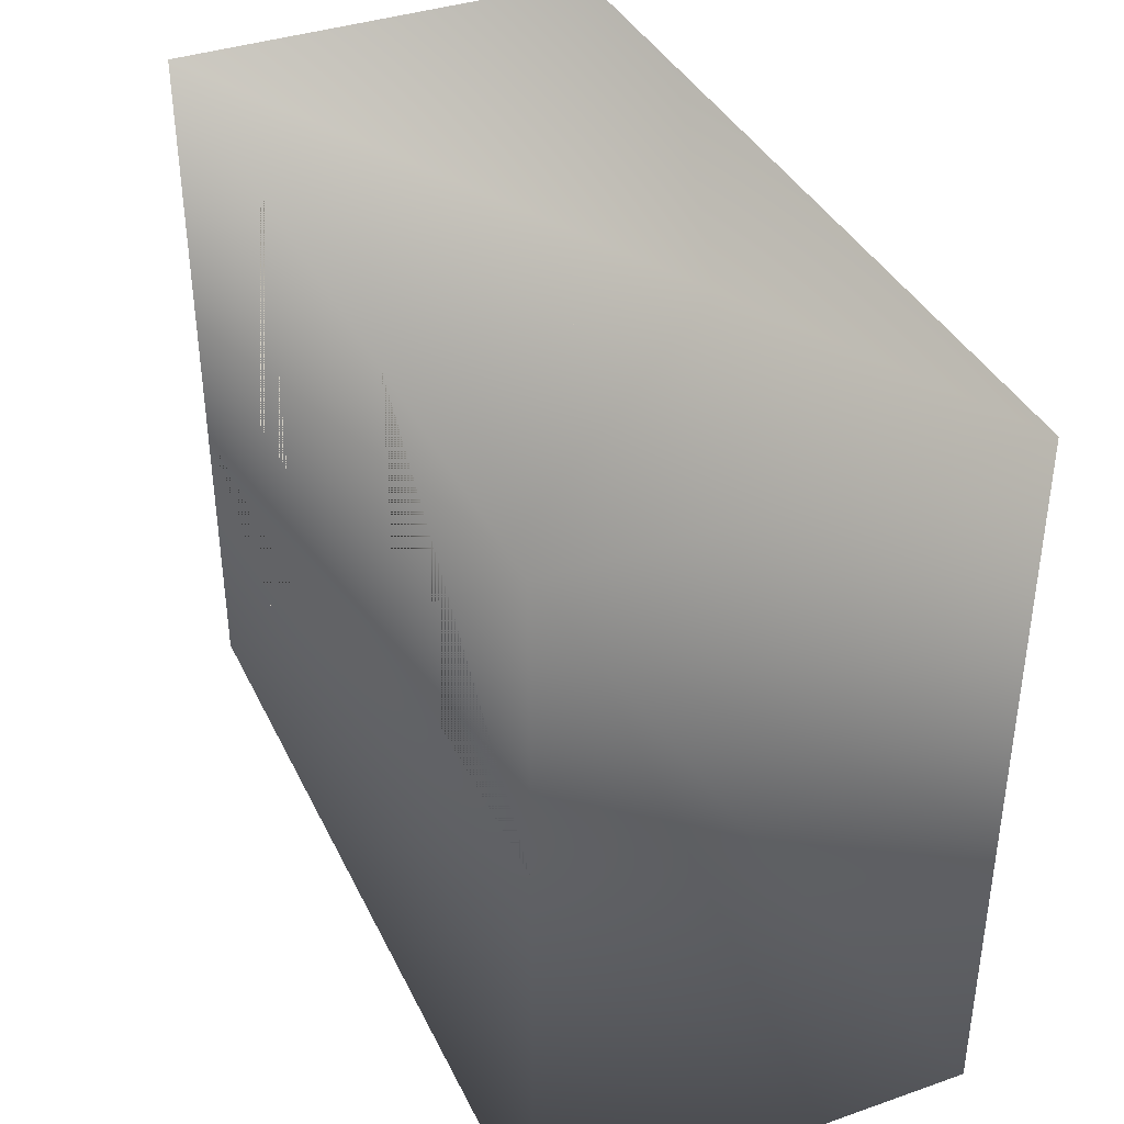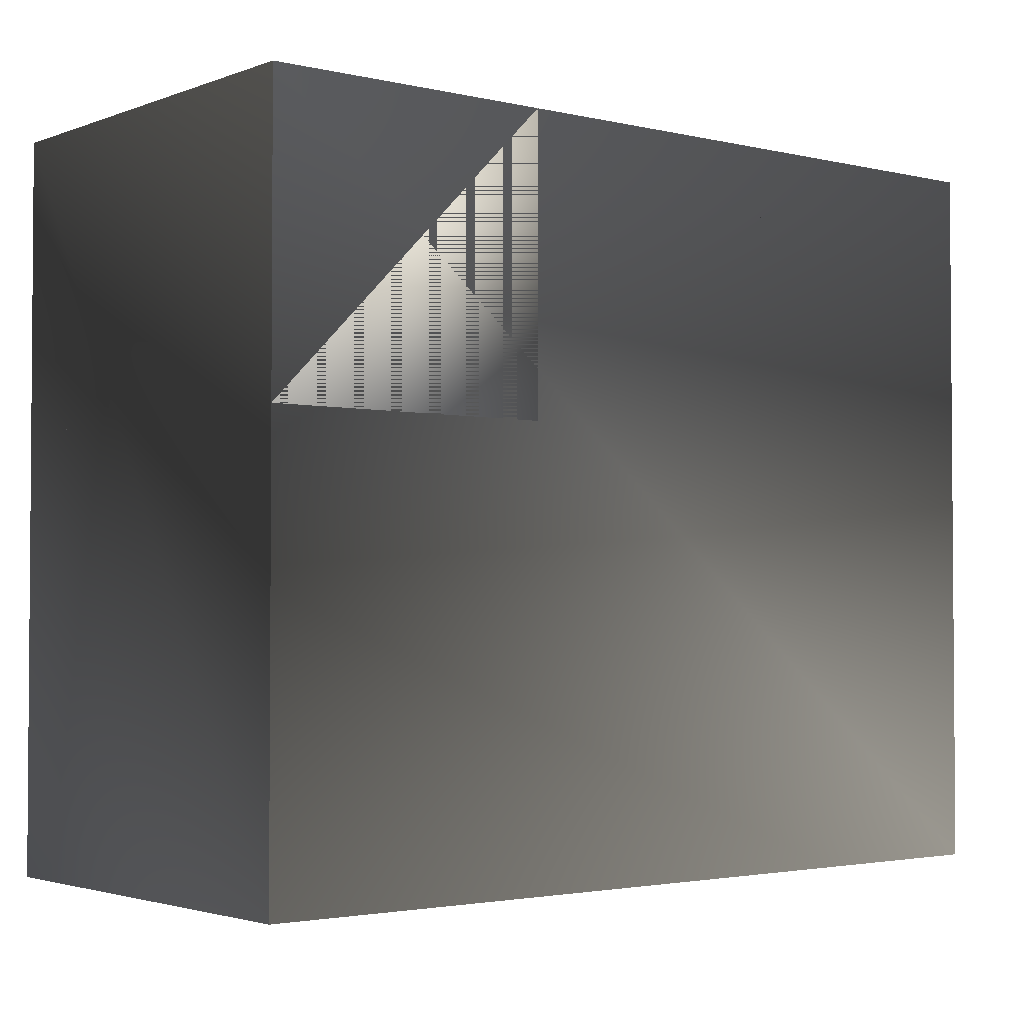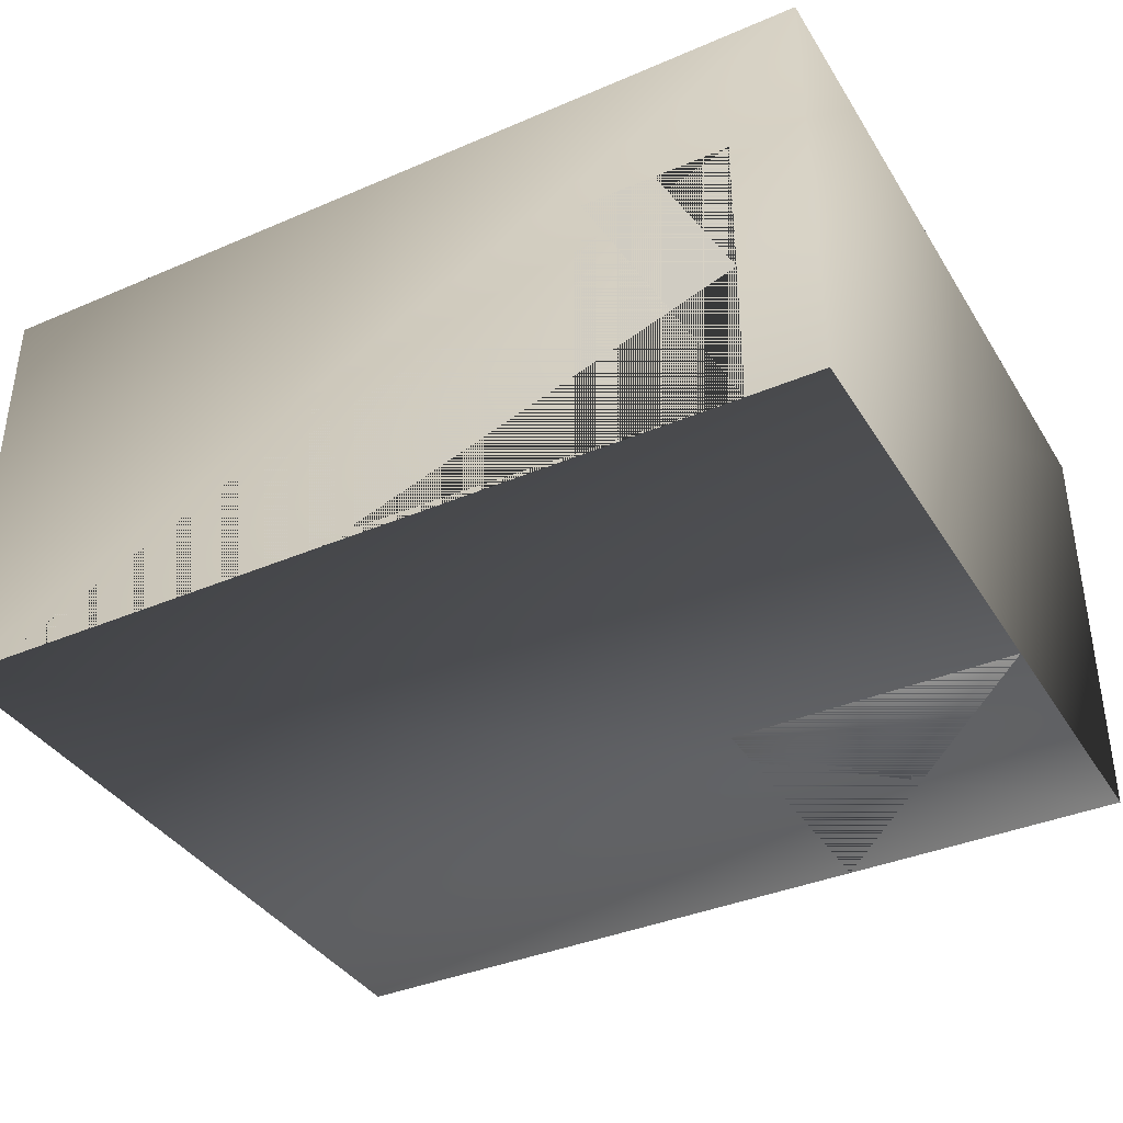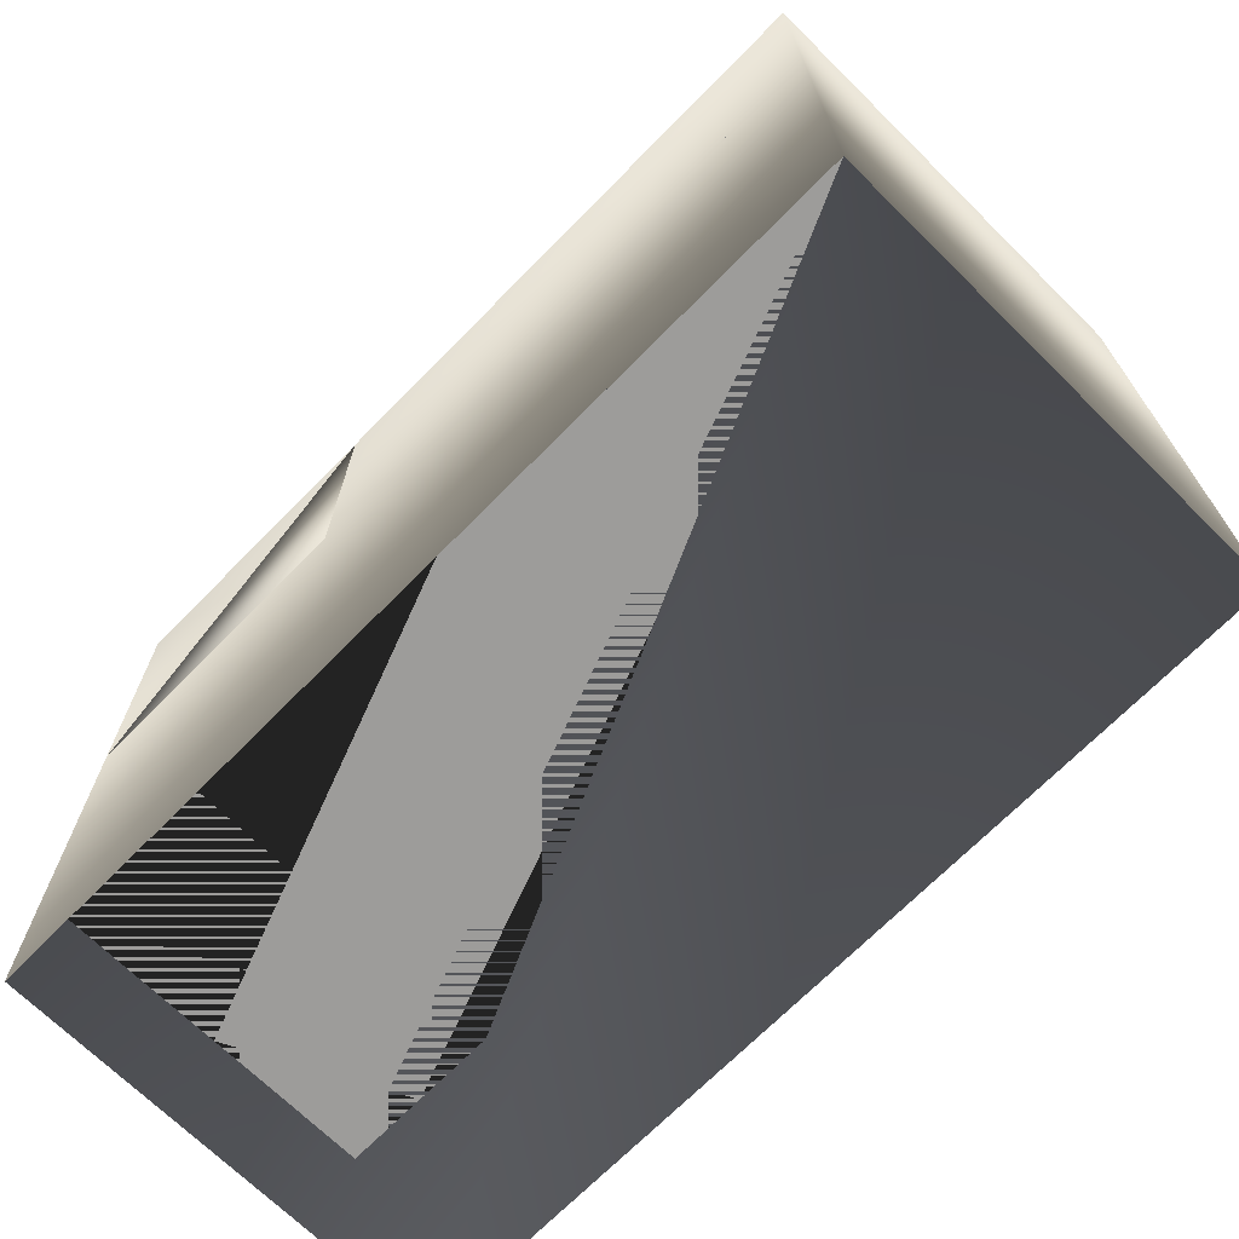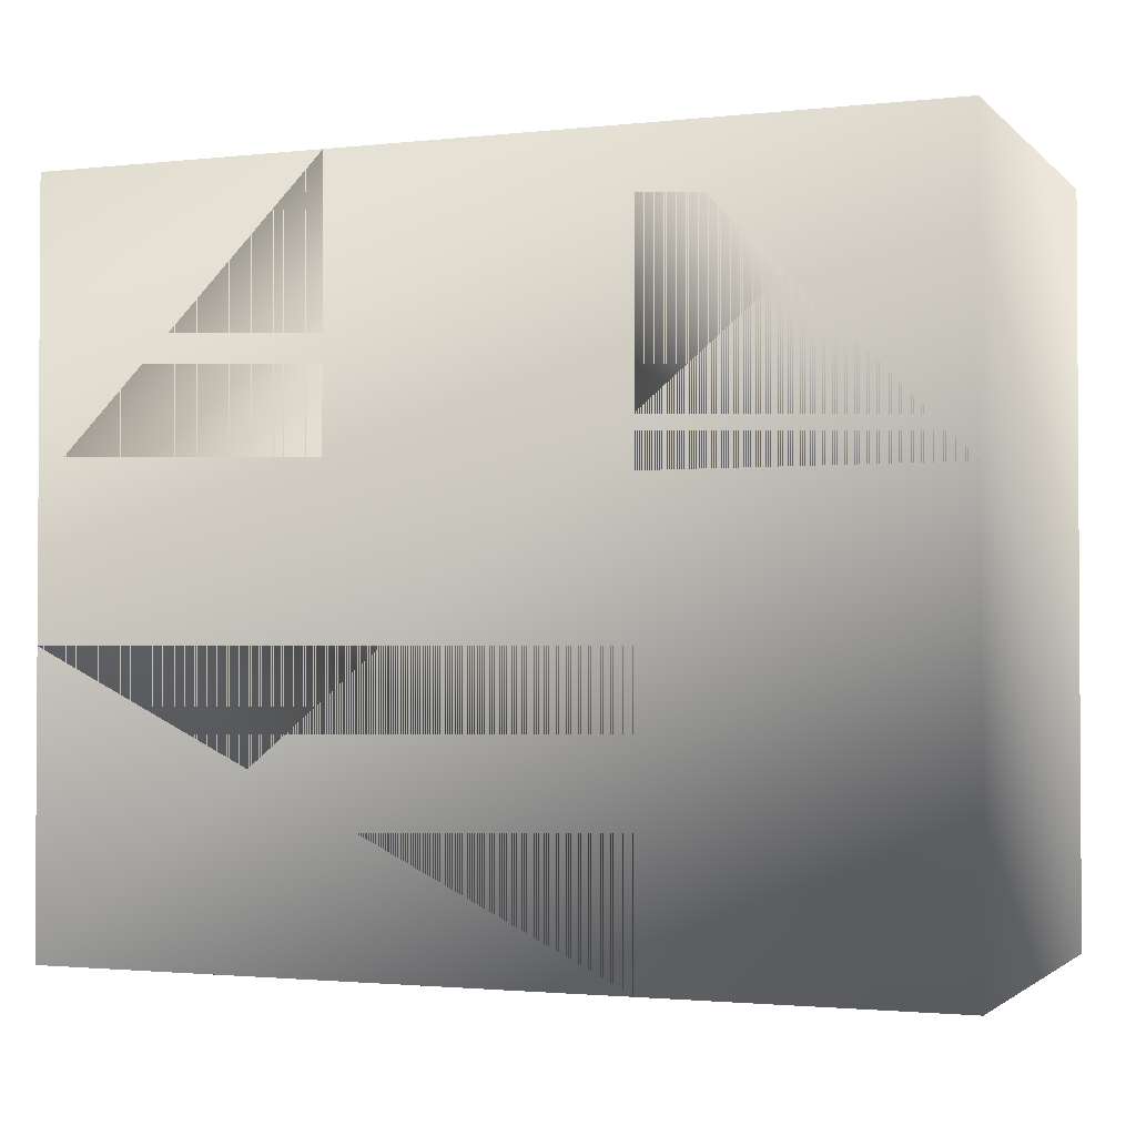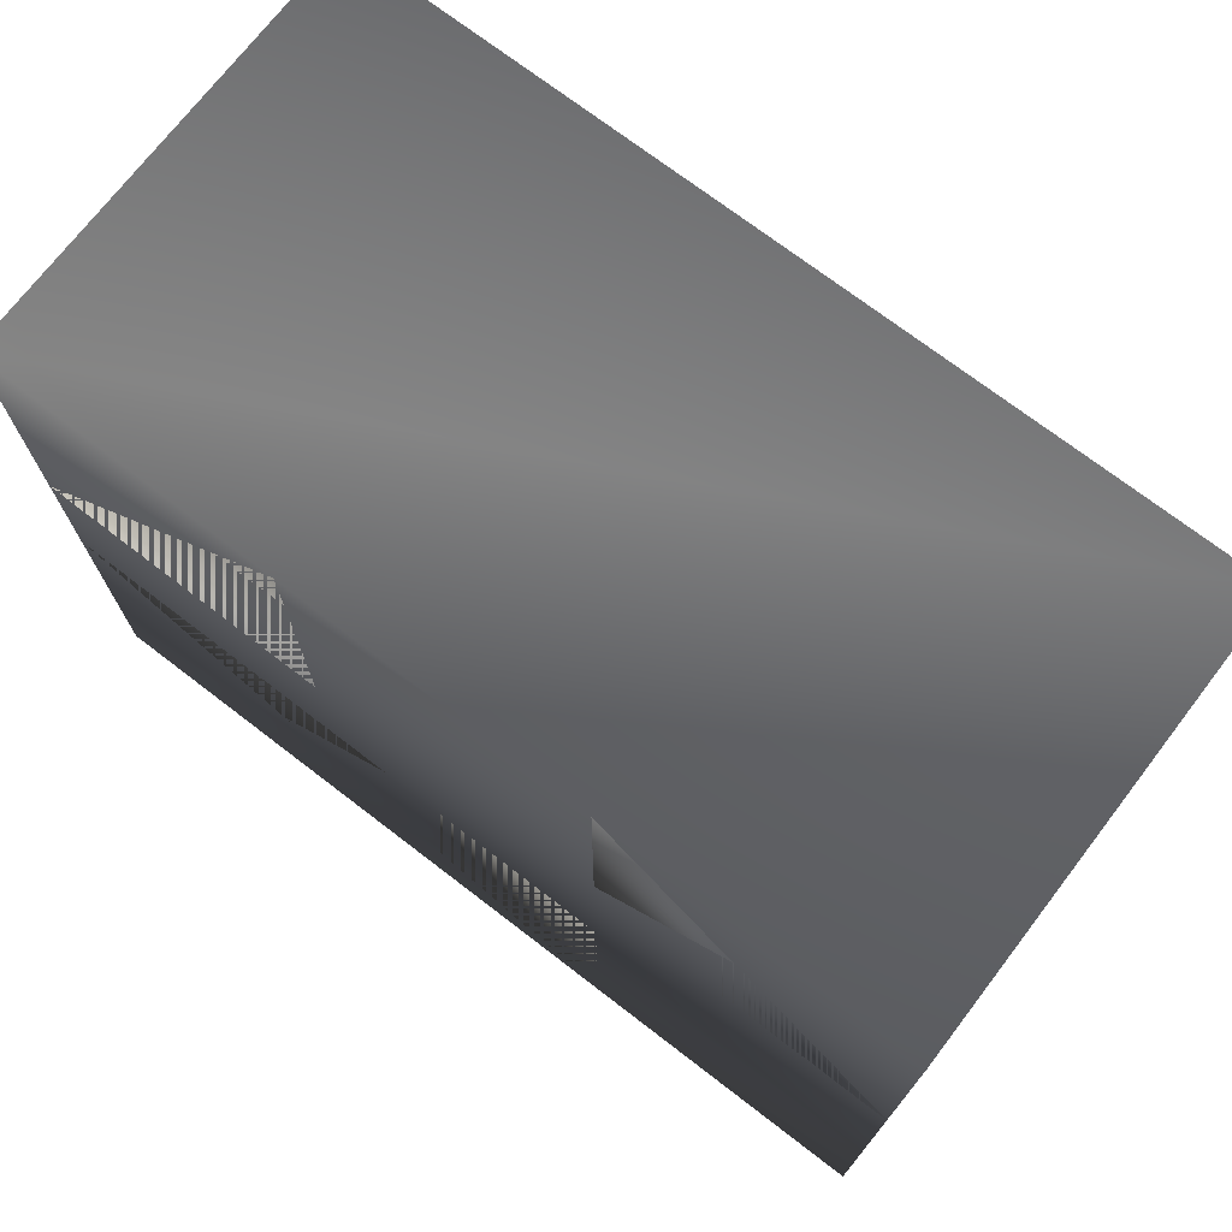
<metadata>
{"format":"obj","ext":"obj","renderer":"f3d","projection":"perspective","resolution":1024,"background":"white","views":[{"elev":38.0,"azim":66.3,"up":"+Y"},{"elev":-2.5,"azim":141.1,"up":"+Y"},{"elev":-37.8,"azim":28.6,"up":"+Z"},{"elev":-70.1,"azim":-134.6,"up":"+Y"},{"elev":-1.9,"azim":21.5,"up":"+Y"},{"elev":72.7,"azim":37.5,"up":"+Y"}]}
</metadata>
<code>
v 0.025 0.025 0.025
v 0.6583 0.025 0.025
v 0.975 0.025 0.025
v 0.975 0.5 0.025
v 0.975 0.8167 0.025
v 0.6583 0.8167 0.025
v 0.3417 0.8167 0.025
v 0.025 0.8167 0.025
v 0.025 0.5 0.025
v 0.3417 0.5 0.025
v 0.6583 0.5 0.025
v 0.025 0.3417 0.025
v 0.6583 0.3417 0.025
v 0.025 0.025 0.5
v 0.6583 0.025 0.5
v 0.975 0.025 0.5
v 0.975 0.5 0.5
v 0.975 0.8167 0.5
v 0.6583 0.8167 0.5
v 0.3417 0.8167 0.5
v 0.025 0.8167 0.5
v 0.025 0.5 0.5
v 0.3417 0.5 0.5
v 0.6583 0.5 0.5
v 0.025 0.3417 0.5
v 0.6583 0.3417 0.5
v 0.7375 0.025 0.025
v 0.8958 0.025 0.025
v 0.6583 0.1042 0.025
v 0.6583 0.2625 0.025
v 0.1042 0.5 0.025
v 0.2625 0.5 0.025
v 0.4208 0.5 0.025
v 0.5792 0.5 0.025
v 0.7375 0.5 0.025
v 0.8958 0.5 0.025
v 0.7375 0.025 0.3417
v 0.8958 0.025 0.3417
v 0.6583 0.1042 0.3417
v 0.6583 0.2625 0.3417
v 0.1042 0.5 0.3417
v 0.2625 0.5 0.3417
v 0.4208 0.5 0.3417
v 0.5792 0.5 0.3417
v 0.7375 0.5 0.3417
v 0.8958 0.5 0.3417
v 0.025 0.025 0.025
v 0.025 0.5 0.025
v 0.6583 0.025 0.025
f 47 27 37
f 3 5 18
f 5 8 21
f 1 8 21
f 6 11 24
f 7 10 23
f 12 13 26
f 48 31 41
f 10 33 43
f 11 35 45
f 49 29 39
f 1 3 5
f 47 37 38
f 47 38 28
f 1 3 16
f 1 16 14
f 3 18 16
f 5 21 18
f 1 21 14
f 6 24 19
f 7 23 20
f 12 26 25
f 48 41 42
f 48 42 32
f 9 10 23
f 9 23 22
f 10 43 44
f 10 44 34
f 11 45 46
f 11 46 36
f 11 4 17
f 11 17 24
f 49 39 40
f 49 40 30
f 2 13 26
f 2 26 15
f 1 5 8
f 27 47 28
f 37 27 28
f 38 37 28
f 19 24 17
f 4 11 6
f 6 19 17
f 4 6 17
f 22 9 10
f 20 23 22
f 20 22 10
f 20 10 7
f 15 2 13
f 25 26 15
f 25 15 13
f 13 12 25
f 31 48 32
f 41 31 32
f 32 42 41
f 33 10 34
f 43 33 34
f 34 44 43
f 35 11 36
f 45 35 36
f 36 46 45
f 29 49 30
f 39 29 30
f 30 40 39
f 14 16 18
f 18 21 14

</code>
